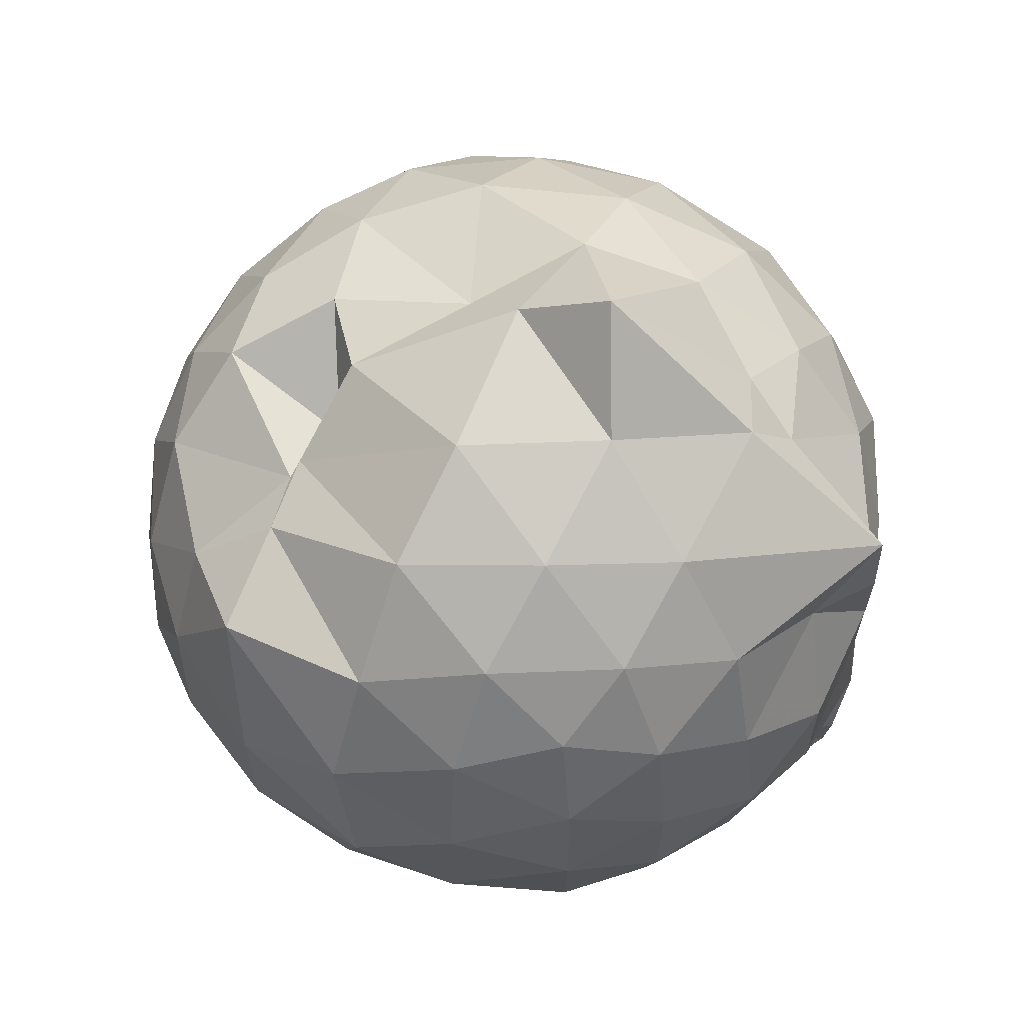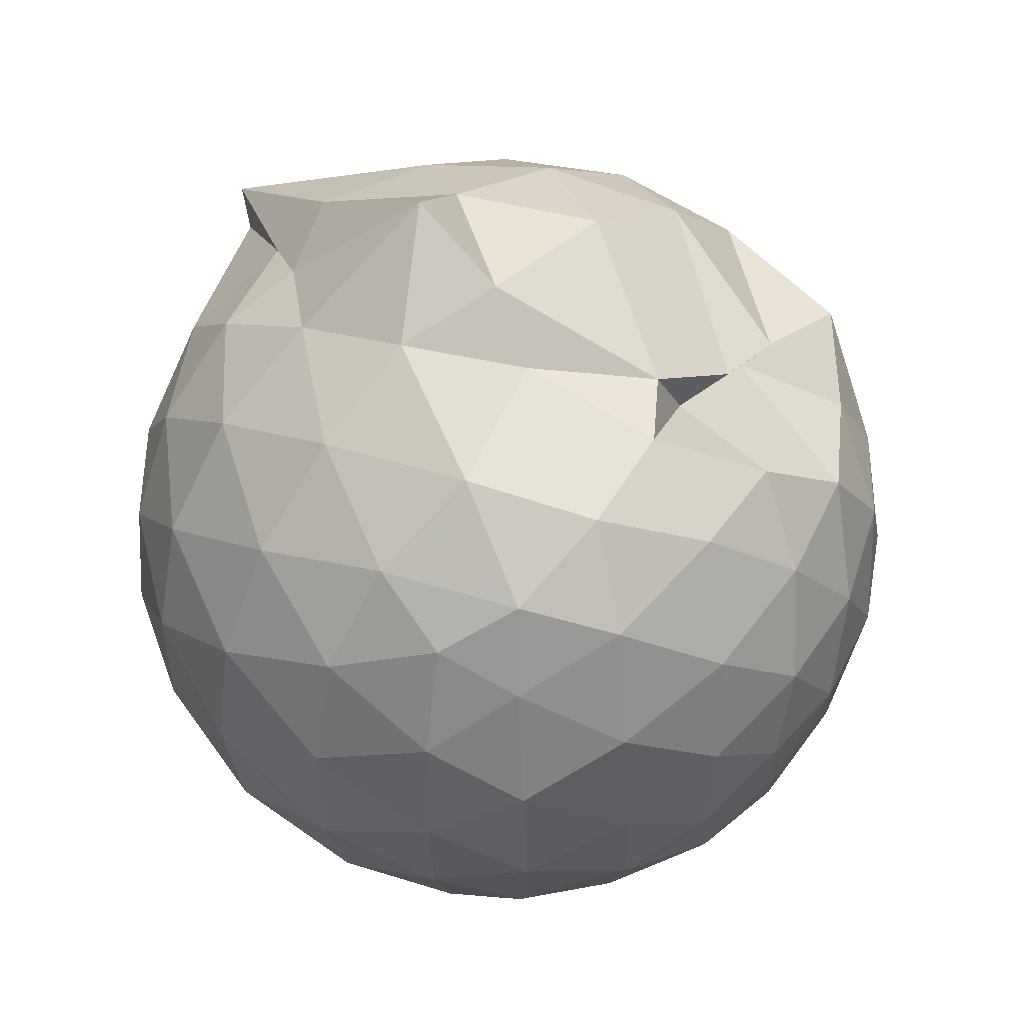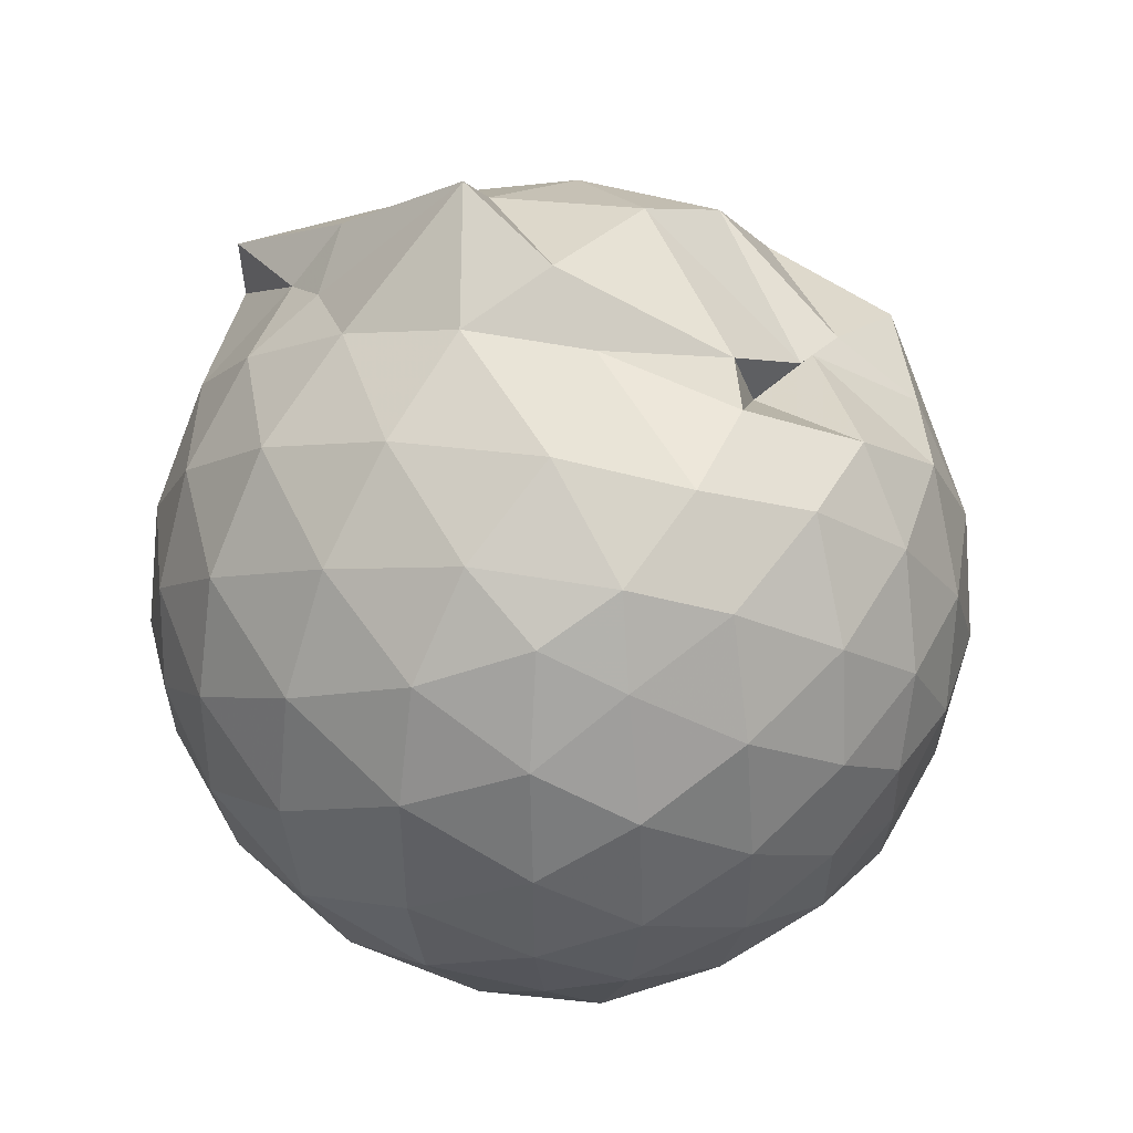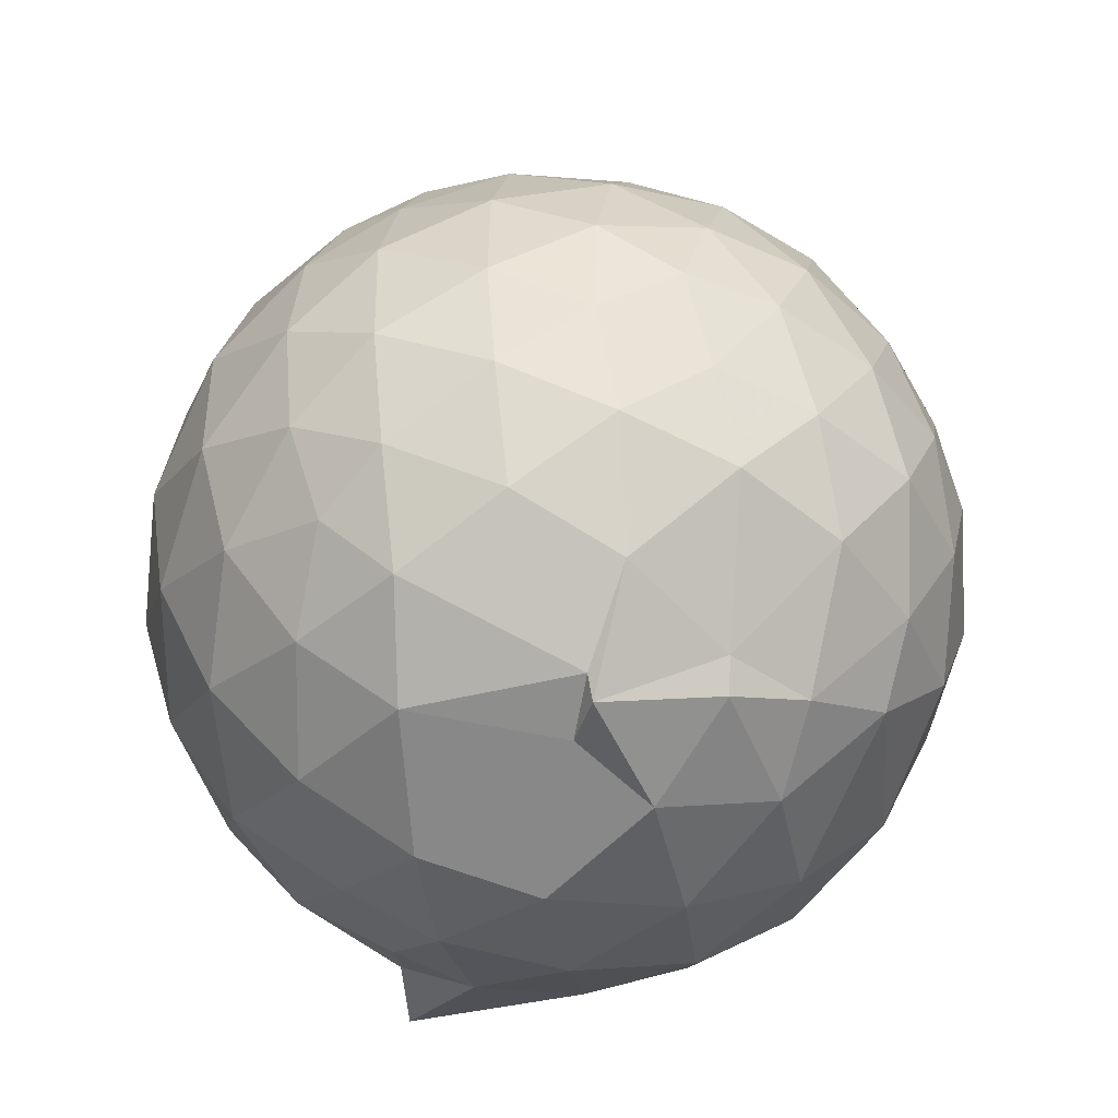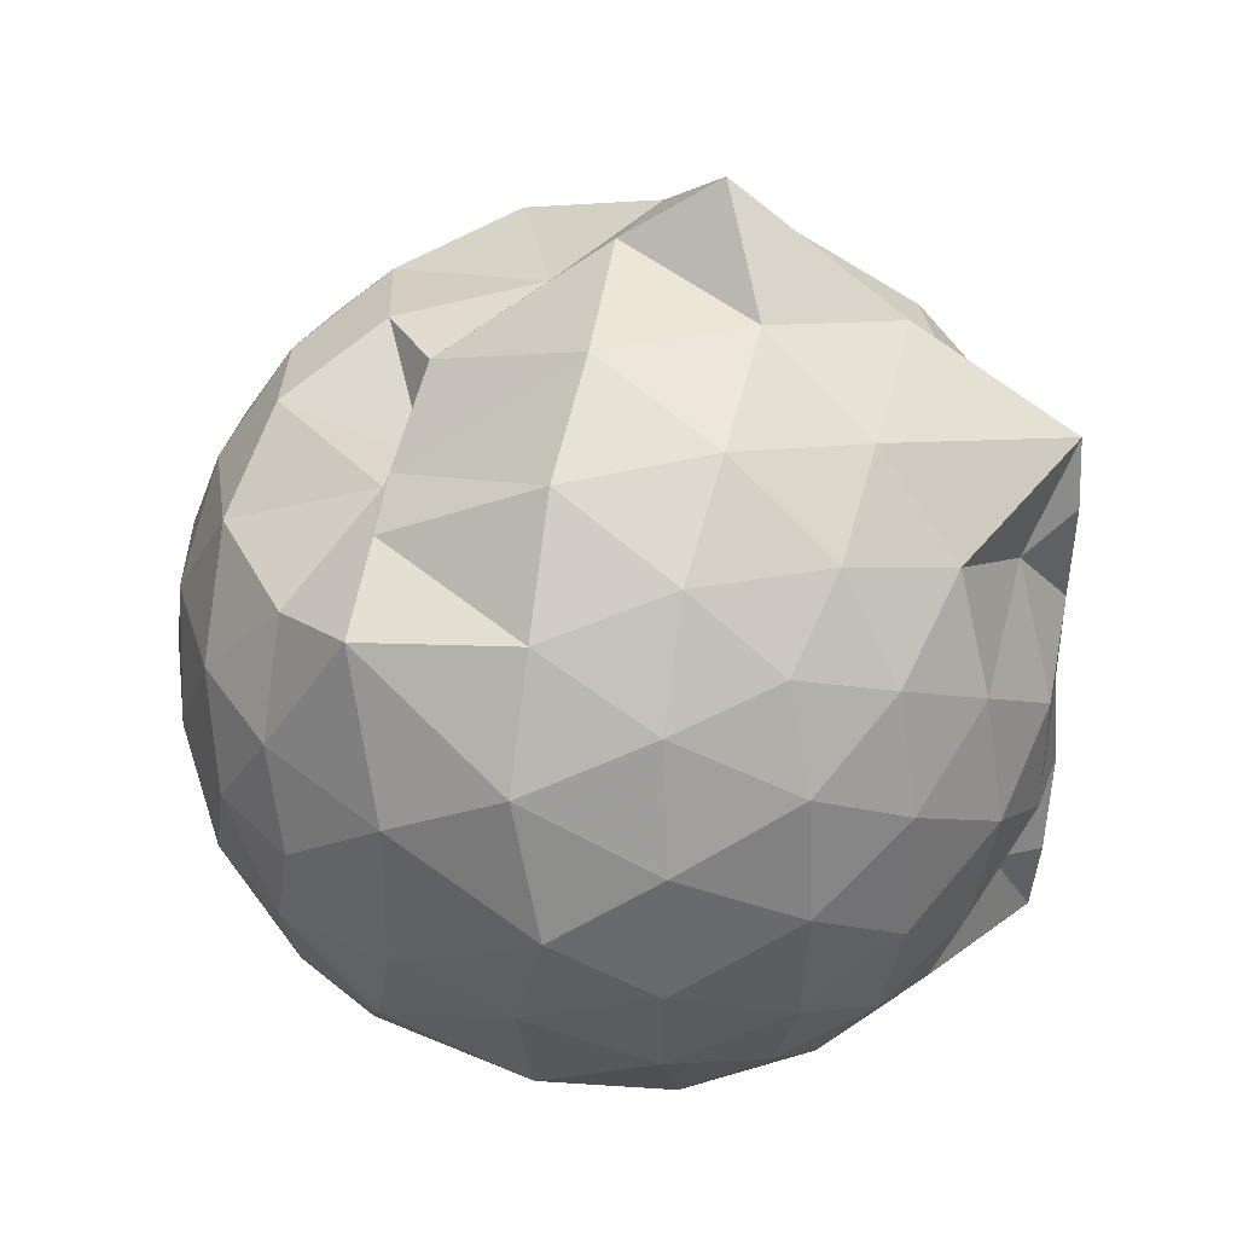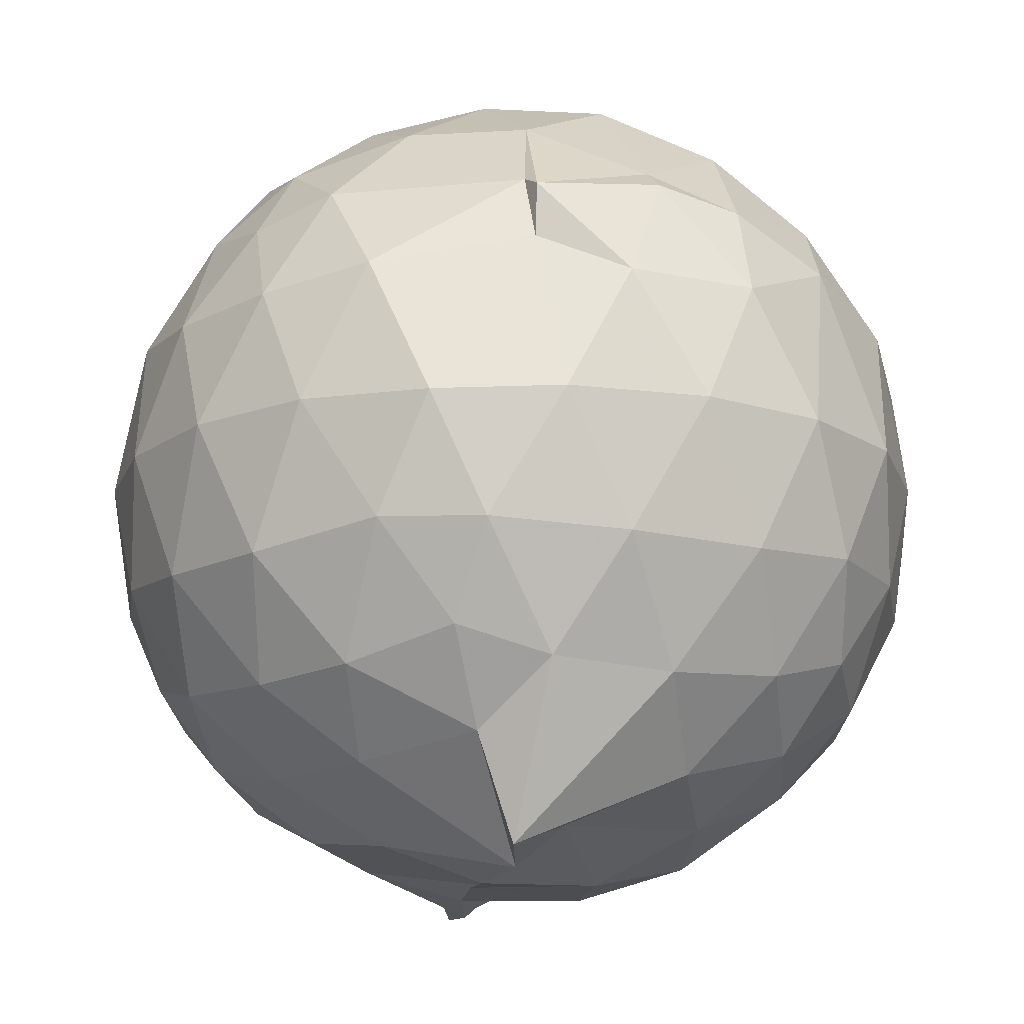
<metadata>
{"format":"obj","ext":"obj","renderer":"f3d","projection":"perspective","resolution":1024,"background":"white","views":[{"elev":63.4,"azim":117.9,"up":"+Y"},{"elev":50.1,"azim":-42.9,"up":"+Y"},{"elev":39.8,"azim":-50.6,"up":"+Y"},{"elev":-46.1,"azim":-16.7,"up":"+Y"},{"elev":36.7,"azim":103.3,"up":"+Y"},{"elev":-15.5,"azim":-8.0,"up":"+Z"}]}
</metadata>
<code>
v -0.9217 -0.09587 1.059
v -1.02 -0.09011 -0.8379
v -0.08346 -0.0938 0.5871
v -0.1508 0.1261 0.6389
v -0.2871 0.3551 0.6373
v -0.5016 0.5331 0.4804
v -0.6781 0.4926 0.448
v -0.915 0.6656 0.5859
v -1.161 0.6319 0.6519
v -1.409 0.5273 0.6568
v -1.579 0.4285 0.5678
v -1.671 0.1848 0.6257
v -1.7 -0.09386 0.6562
v -1.668 -0.3704 0.6301
v -1.581 -0.5878 0.5854
v -1.423 -0.7398 0.6243
v -1.008 -0.9008 0.6186
v -0.9884 -0.9528 0.5911
v -0.7054 -0.8914 0.6266
v -0.511 -0.8227 0.5953
v -0.2886 -0.5705 0.6521
v -0.1494 -0.3176 0.6386
v 0.006851 0.09087 0.3539
v -0.1289 0.4294 0.4488
v -0.376 0.5051 0.4632
v -0.5483 0.5362 0.4817
v -0.7754 0.6662 0.4586
v -1.02 0.7346 0.2699
v -1.344 0.7109 0.4122
v -1.578 0.5507 0.3782
v -1.743 0.3295 0.3697
v -1.824 0.06499 0.3958
v -1.821 -0.2441 0.4004
v -1.742 -0.5143 0.3721
v -1.571 -0.7452 0.3781
v -1.35 -0.9043 0.4061
v -0.9918 -0.951 0.468
v -0.7898 -1.01 0.3801
v -0.505 -0.9207 0.3817
v -0.295 -0.7145 0.4994
v -0.1068 -0.511 0.421
v -0.003373 -0.2596 0.3582
v 0.009622 0.2185 0.09374
v -0.1371 0.4748 0.0905
v -0.356 0.6922 0.102
v -0.6269 0.8262 0.09243
v -0.9855 0.8721 0.1233
v -1.243 0.8263 0.08167
v -1.492 0.6826 0.09077
v -1.702 0.473 0.09288
v -1.839 0.2052 0.09369
v -1.886 -0.09369 0.09341
v -1.84 -0.3913 0.09466
v -1.703 -0.6601 0.09522
v -1.491 -0.8717 0.09626
v -1.228 -1.013 0.08742
v -0.9416 -1.064 0.09194
v -0.6264 -1.015 0.09594
v -0.3548 -0.8801 0.0977
v -0.1401 -0.6675 0.09836
v -8.526e-05 -0.3547 0.09647
v 0.05949 -0.08746 0.02153
v -0.09644 0.3357 -0.1778
v -0.2598 0.565 -0.1766
v -0.4993 0.7213 -0.2036
v -0.8065 0.8208 -0.2112
v -1.026 1.017 -0.09149
v -1.325 0.7412 -0.1843
v -1.564 0.563 -0.2103
v -1.745 0.3142 -0.2129
v -1.837 0.04858 -0.1821
v -1.836 -0.2349 -0.1824
v -1.746 -0.4997 -0.2096
v -1.578 -0.744 -0.2129
v -1.328 -0.9227 -0.171
v -1.103 -1.005 -0.1825
v -0.7951 -1.004 -0.2019
v -0.4972 -0.9111 -0.2074
v -0.2635 -0.7503 -0.1827
v -0.1014 -0.5179 -0.1817
v -0.01557 -0.2508 -0.2026
v -0.01363 0.06217 -0.2072
v -0.2426 0.4024 -0.3877
v -0.4271 0.5439 -0.4479
v -0.6783 0.6665 -0.4674
v -1.014 0.747 -0.4742
v -1.181 0.6749 -0.3961
v -1.36 0.5787 -0.4492
v -1.559 0.3706 -0.4679
v -1.695 0.1276 -0.4445
v -1.76 -0.09315 -0.3899
v -1.695 -0.3135 -0.4448
v -1.548 -0.5639 -0.4654
v -1.374 -0.7524 -0.4527
v -1.157 -0.8926 -0.3899
v -0.9502 -0.8998 -0.4527
v -0.6805 -0.8475 -0.4705
v -0.4278 -0.7307 -0.4483
v -0.242 -0.5895 -0.3856
v -0.1647 -0.3721 -0.449
v -0.1333 -0.09329 -0.4672
v -0.1638 0.1836 -0.4501
v -0.227 -0.09094 0.7724
v -0.3393 0.147 0.8272
v -0.5093 0.3934 0.8268
v -0.7208 0.5557 0.7709
v -0.9572 0.5332 0.8173
v -1.249 0.4452 0.8225
v -1.481 0.3346 0.7331
v -1.542 0.05734 0.8164
v -1.539 -0.2441 0.8262
v -1.493 -0.5051 0.7576
v -1.239 -0.6301 0.8251
v -0.9815 -0.7419 0.8069
v -0.7184 -0.8249 0.6785
v -0.5094 -0.5748 0.8296
v -0.3381 -0.3332 0.836
v -0.4396 -0.1001 0.9308
v -0.5917 0.1431 0.9713
v -0.7654 0.3663 0.9286
v -1.048 0.2932 0.9686
v -1.317 0.1884 0.9217
v -1.33 -0.1045 0.9586
v -1.302 -0.3741 0.932
v -1.044 -0.4847 0.9687
v -0.7738 -0.5483 0.9441
v -0.5966 -0.3425 0.9616
v -0.6939 -0.0959 1.032
v -0.8491 0.1239 1.033
v -1.108 0.03894 1.03
v -1.112 -0.2359 1.024
v -0.8492 -0.3293 1.013
v -0.3593 0.3223 -0.5853
v -0.6084 0.4508 -0.6563
v -0.9982 0.5323 -0.8401
v -1.117 0.6008 -0.5418
v -1.323 0.389 -0.6514
v -1.511 0.1487 -0.6381
v -1.623 -0.09208 -0.5758
v -1.497 -0.3399 -0.6366
v -1.327 -0.5807 -0.6334
v -1.093 -0.7695 -0.5937
v -1.011 -0.7397 -0.8307
v -0.6112 -0.6362 -0.655
v -0.363 -0.5095 -0.5839
v -0.3067 -0.2469 -0.6353
v -0.3064 0.05884 -0.6365
v -0.5381 0.1952 -0.7377
v -0.865 0.3116 -0.749
v -0.9762 0.3733 -0.8512
v -1.244 0.1524 -0.7734
v -1.39 -0.1111 -0.7447
v -1.256 -0.3447 -0.7813
v -0.9779 -0.5425 -0.8515
v -0.8614 -0.4944 -0.75
v -0.536 -0.3791 -0.7369
v -0.5167 -0.09446 -0.7873
v -0.7444 0.04512 -0.8481
v -1.018 0.121 -0.8414
v -1 -0.09058 -0.8314
v -1.024 -0.3161 -0.8574
v -0.7479 -0.2315 -0.8469
f 3 23 4
f 4 23 24
f 4 24 5
f 5 24 25
f 5 25 6
f 6 25 26
f 6 26 7
f 7 26 27
f 7 27 8
f 8 27 28
f 8 28 9
f 9 28 29
f 9 29 10
f 10 29 30
f 10 30 11
f 11 30 31
f 11 31 12
f 12 31 32
f 12 32 13
f 13 32 33
f 13 33 14
f 14 33 34
f 14 34 15
f 15 34 35
f 15 35 16
f 16 35 36
f 16 36 17
f 17 36 37
f 17 37 18
f 18 37 38
f 18 38 19
f 19 38 39
f 19 39 20
f 20 39 40
f 20 40 21
f 21 40 41
f 21 41 22
f 22 41 42
f 22 42 3
f 3 42 23
f 23 43 24
f 24 43 44
f 24 44 25
f 25 44 45
f 25 45 26
f 26 45 46
f 26 46 27
f 27 46 47
f 27 47 28
f 28 47 48
f 28 48 29
f 29 48 49
f 29 49 30
f 30 49 50
f 30 50 31
f 31 50 51
f 31 51 32
f 32 51 52
f 32 52 33
f 33 52 53
f 33 53 34
f 34 53 54
f 34 54 35
f 35 54 55
f 35 55 36
f 36 55 56
f 36 56 37
f 37 56 57
f 37 57 38
f 38 57 58
f 38 58 39
f 39 58 59
f 39 59 40
f 40 59 60
f 40 60 41
f 41 60 61
f 41 61 42
f 42 61 62
f 42 62 23
f 23 62 43
f 43 63 44
f 44 63 64
f 44 64 45
f 45 64 65
f 45 65 46
f 46 65 66
f 46 66 47
f 47 66 67
f 47 67 48
f 48 67 68
f 48 68 49
f 49 68 69
f 49 69 50
f 50 69 70
f 50 70 51
f 51 70 71
f 51 71 52
f 52 71 72
f 52 72 53
f 53 72 73
f 53 73 54
f 54 73 74
f 54 74 55
f 55 74 75
f 55 75 56
f 56 75 76
f 56 76 57
f 57 76 77
f 57 77 58
f 58 77 78
f 58 78 59
f 59 78 79
f 59 79 60
f 60 79 80
f 60 80 61
f 61 80 81
f 61 81 62
f 62 81 82
f 62 82 43
f 43 82 63
f 63 83 64
f 64 83 84
f 64 84 65
f 65 84 85
f 65 85 66
f 66 85 86
f 66 86 67
f 67 86 87
f 67 87 68
f 68 87 88
f 68 88 69
f 69 88 89
f 69 89 70
f 70 89 90
f 70 90 71
f 71 90 91
f 71 91 72
f 72 91 92
f 72 92 73
f 73 92 93
f 73 93 74
f 74 93 94
f 74 94 75
f 75 94 95
f 75 95 76
f 76 95 96
f 76 96 77
f 77 96 97
f 77 97 78
f 78 97 98
f 78 98 79
f 79 98 99
f 79 99 80
f 80 99 100
f 80 100 81
f 81 100 101
f 81 101 82
f 82 101 102
f 82 102 63
f 63 102 83
f 103 104 118
f 104 119 118
f 104 105 119
f 105 120 119
f 105 106 120
f 106 107 120
f 107 121 120
f 107 108 121
f 108 122 121
f 108 109 122
f 109 110 122
f 110 123 122
f 110 111 123
f 111 124 123
f 111 112 124
f 112 113 124
f 113 125 124
f 113 114 125
f 114 126 125
f 114 115 126
f 115 116 126
f 116 127 126
f 116 117 127
f 117 118 127
f 117 103 118
f 118 119 128
f 119 129 128
f 119 120 129
f 120 121 129
f 121 130 129
f 121 122 130
f 122 123 130
f 123 131 130
f 123 124 131
f 124 125 131
f 125 132 131
f 125 126 132
f 126 127 132
f 127 128 132
f 127 118 128
f 133 148 134
f 134 148 149
f 134 149 135
f 135 149 150
f 135 150 136
f 136 150 137
f 137 150 151
f 137 151 138
f 138 151 152
f 138 152 139
f 139 152 140
f 140 152 153
f 140 153 141
f 141 153 154
f 141 154 142
f 142 154 143
f 143 154 155
f 143 155 144
f 144 155 156
f 144 156 145
f 145 156 146
f 146 156 157
f 146 157 147
f 147 157 148
f 147 148 133
f 148 158 149
f 149 158 159
f 149 159 150
f 150 159 151
f 151 159 160
f 151 160 152
f 152 160 153
f 153 160 161
f 153 161 154
f 154 161 155
f 155 161 162
f 155 162 156
f 156 162 157
f 157 162 158
f 157 158 148
f 3 4 103
f 103 4 104
f 4 5 104
f 104 5 105
f 5 6 105
f 105 6 106
f 6 7 106
f 7 8 106
f 106 8 107
f 8 9 107
f 107 9 108
f 9 10 108
f 108 10 109
f 10 11 109
f 11 12 109
f 109 12 110
f 12 13 110
f 110 13 111
f 13 14 111
f 111 14 112
f 14 15 112
f 15 16 112
f 112 16 113
f 16 17 113
f 113 17 114
f 17 18 114
f 114 18 115
f 18 19 115
f 19 20 115
f 115 20 116
f 20 21 116
f 116 21 117
f 21 22 117
f 117 22 103
f 22 3 103
f 83 133 84
f 84 133 134
f 84 134 85
f 85 134 135
f 85 135 86
f 86 135 136
f 86 136 87
f 87 136 88
f 88 136 137
f 88 137 89
f 89 137 138
f 89 138 90
f 90 138 139
f 90 139 91
f 91 139 92
f 92 139 140
f 92 140 93
f 93 140 141
f 93 141 94
f 94 141 142
f 94 142 95
f 95 142 96
f 96 142 143
f 96 143 97
f 97 143 144
f 97 144 98
f 98 144 145
f 98 145 99
f 99 145 100
f 100 145 146
f 100 146 101
f 101 146 147
f 101 147 102
f 102 147 133
f 102 133 83
f 128 129 1
f 129 130 1
f 130 131 1
f 131 132 1
f 132 128 1
f 159 158 2
f 160 159 2
f 161 160 2
f 162 161 2
f 158 162 2

</code>
